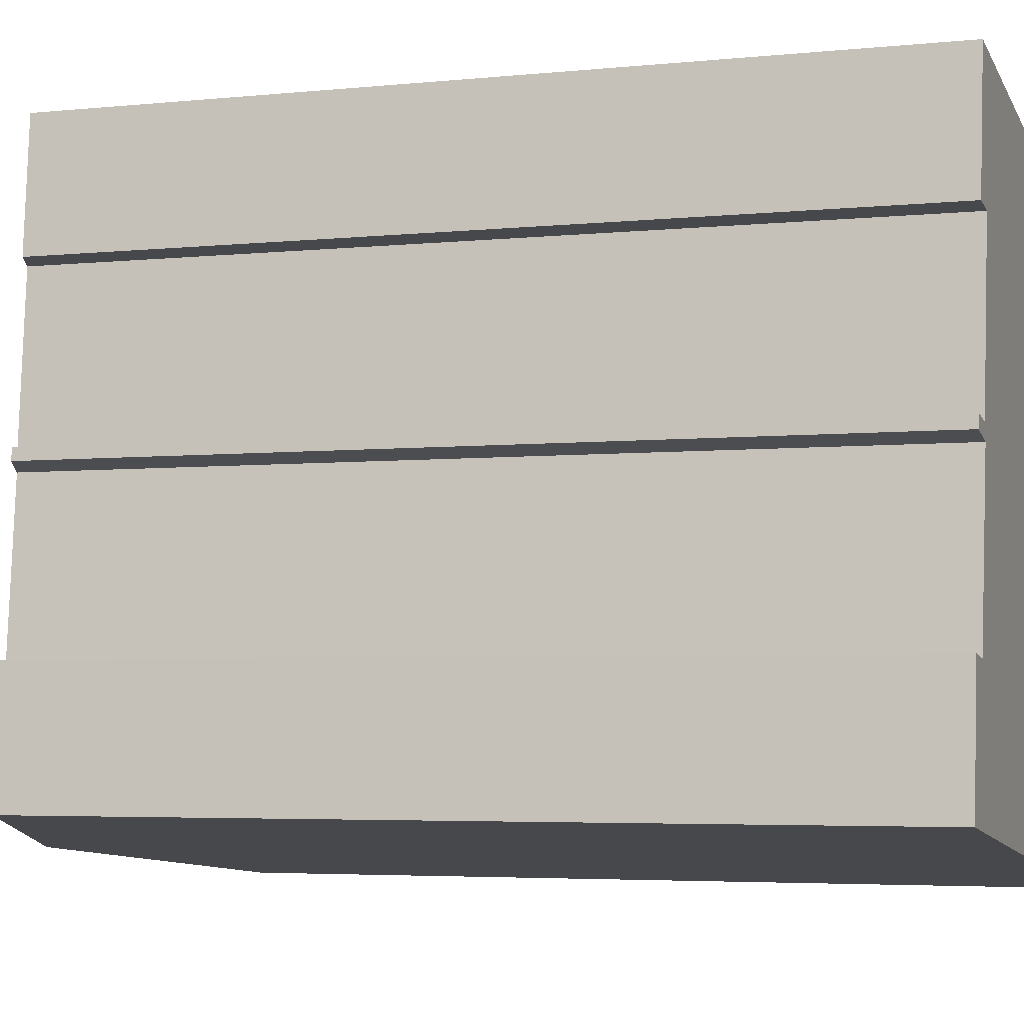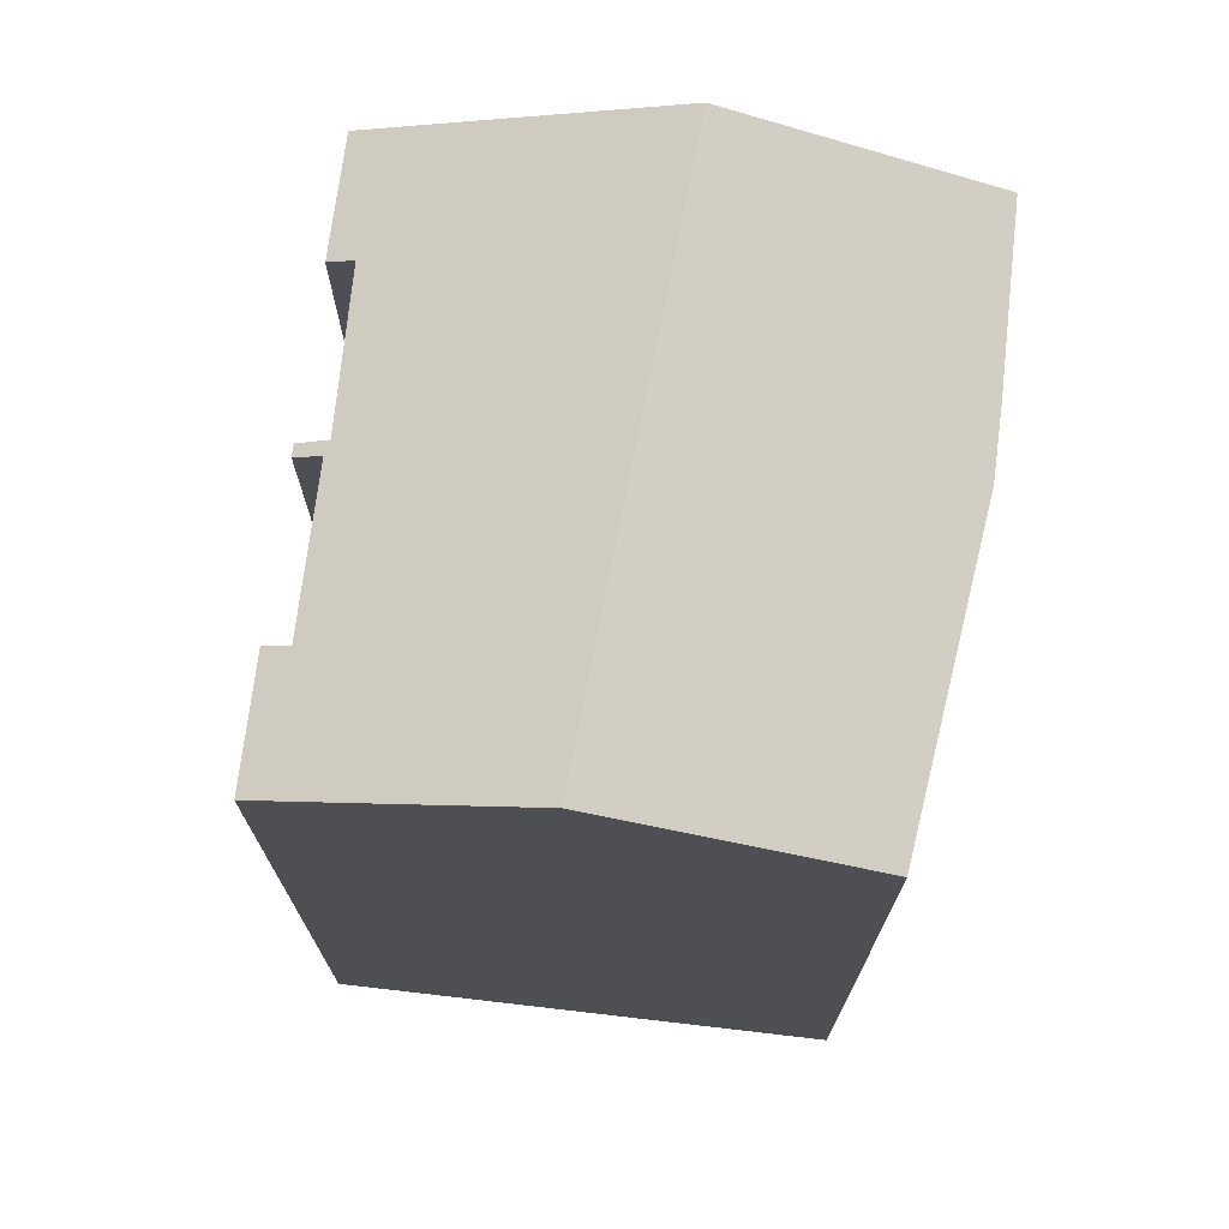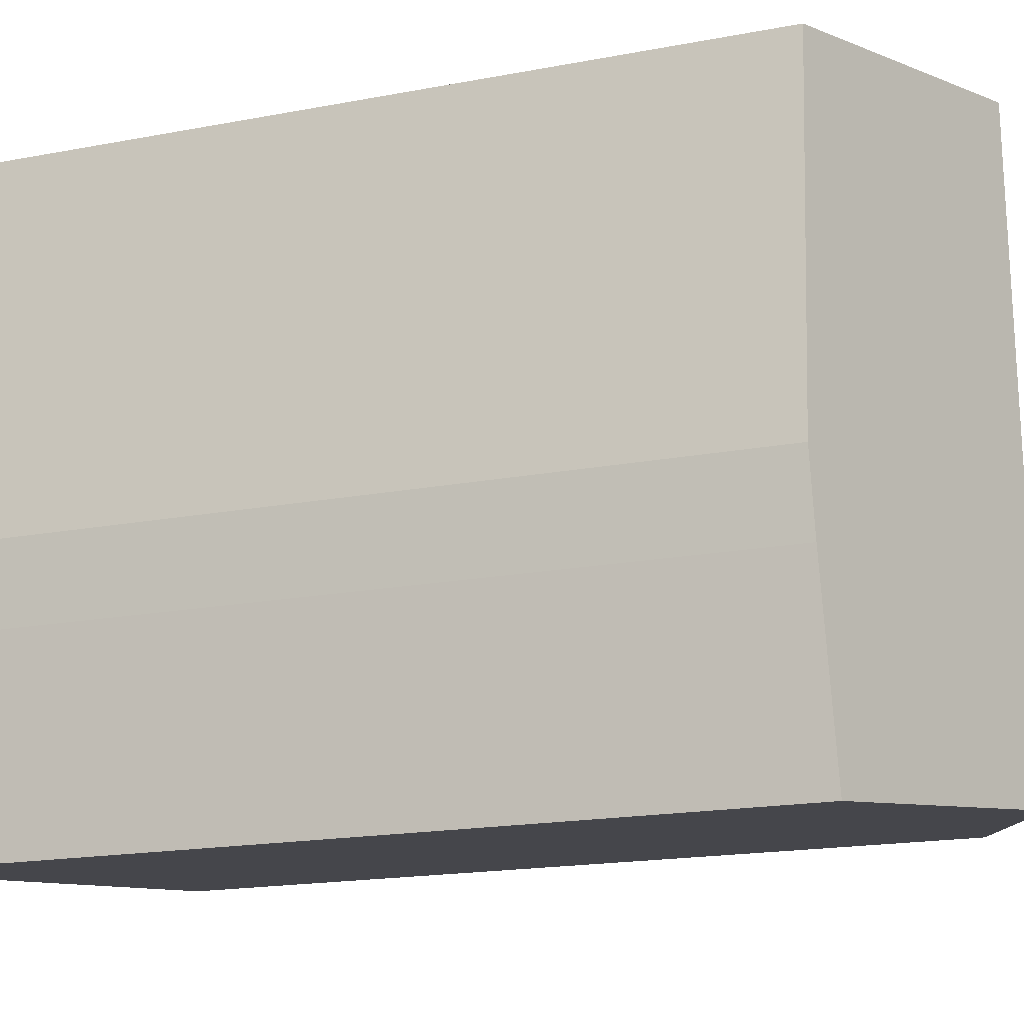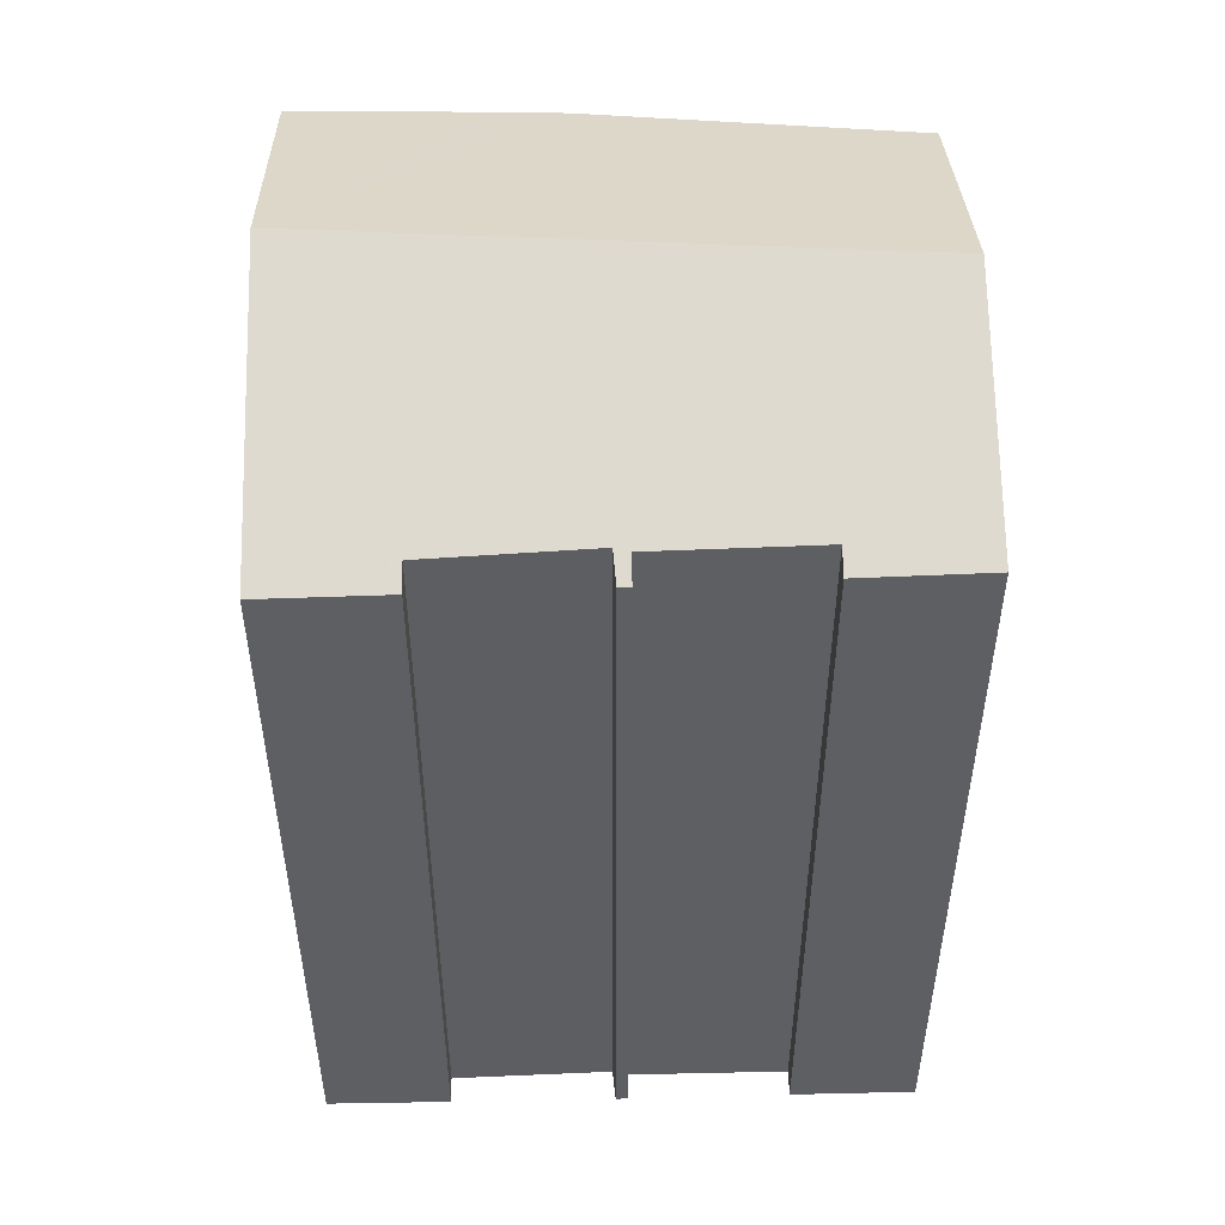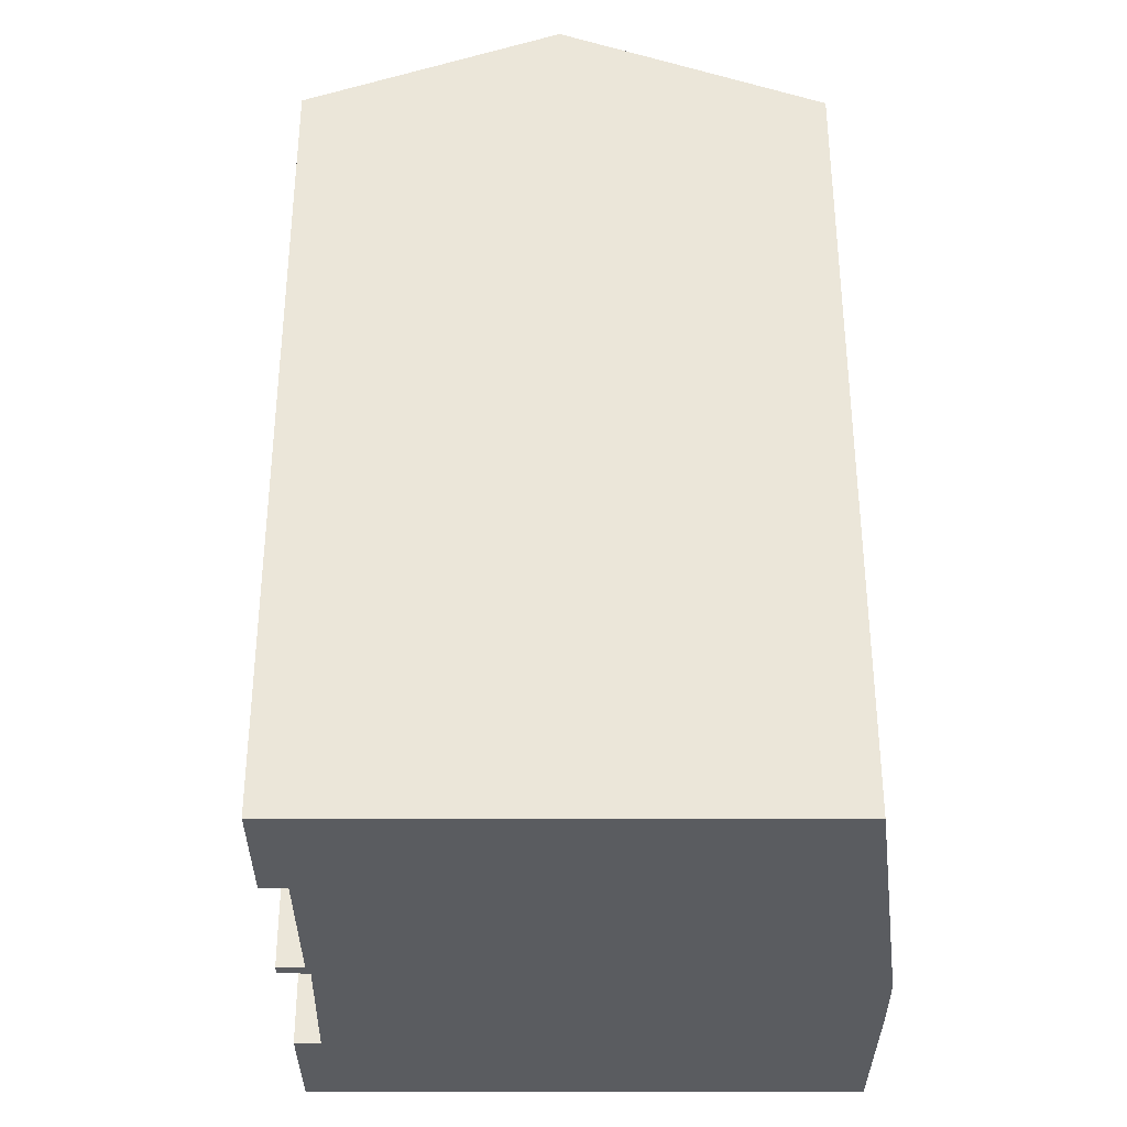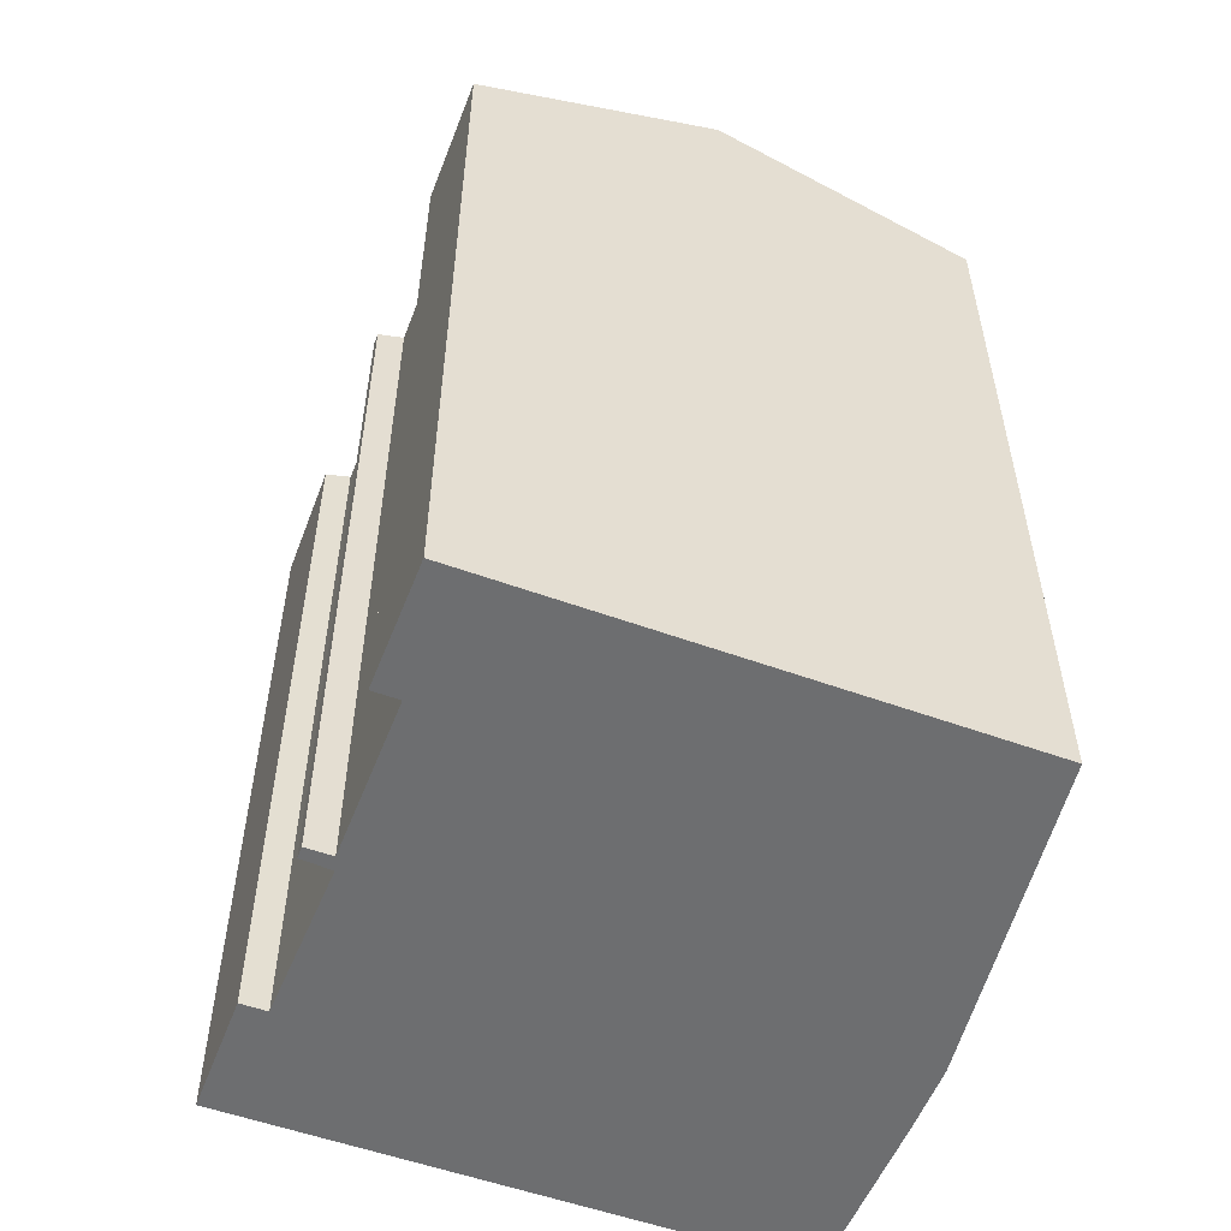
<metadata>
{"format":"obj","ext":"obj","renderer":"f3d","projection":"perspective","resolution":1024,"background":"white","views":[{"elev":-4.2,"azim":-71.2,"up":"+Z"},{"elev":71.9,"azim":14.2,"up":"+Y"},{"elev":-17.4,"azim":111.1,"up":"+Z"},{"elev":50.3,"azim":-83.7,"up":"+Y"},{"elev":-33.8,"azim":7.5,"up":"+Y"},{"elev":-54.3,"azim":-13.5,"up":"+Y"}]}
</metadata>
<code>
v  14.63 19.66 12.72
v  7.342 22.04 -0.978
v  8.177 22.04 13.58
v  14.63 19.49 4.503
v  14.42 19.53 2.695
v  13.79 19.66 -1.837
v  0 19.33 1.184e-15
v  0.392 19.41 3.047
v  0.324 19.45 -0.043
v  0.501 19.45 3.033
v  1.041 19.65 2.964
v  1.247 19.7 4.265
v  1.667 19.8 6.912
v  1.619 19.77 7.279
v  0.955 19.52 7.368
v  2.151 19.88 11.24
v  1.926 19.73 14.41
v  1.507 19.64 11.33
v  0.916 19.52 7.072
v  1.041 -1.815e-16 2.964
v  0.392 -1.866e-16 3.047
v  0.501 -1.857e-16 3.033
v  1.619 -4.457e-16 7.279
v  0.955 -4.512e-16 7.368
v  1.926 -8.825e-16 14.41
v  14.63 -7.789e-16 12.72
v  8.177 -8.315e-16 13.58
v  1.667 -4.232e-16 6.912
v  1.247 -2.612e-16 4.265
v  0.916 -4.33e-16 7.072
v  2.151 -6.885e-16 11.24
v  1.507 -6.938e-16 11.33
v  0 0 0
v  13.79 1.125e-16 -1.837
v  7.342 5.989e-17 -0.978
v  0.324 2.633e-18 -0.043
v  14.63 -2.757e-16 4.503
v  14.42 -1.65e-16 2.695
g defaultobject
f 1 2 3
f 2 1 4
f 2 4 5
f 2 5 6
f 7 8 9
f 2 9 8
f 10 2 8
f 11 2 10
f 3 2 11
f 12 3 11
f 13 3 12
f 14 3 13
f 15 14 13
f 16 3 14
f 17 3 16
f 16 18 17
f 13 19 15
f 10 20 11
f 20 10 8
f 20 8 21
f 20 21 22
f 15 23 14
f 23 15 24
f 17 1 3
f 1 17 25
f 1 25 26
f 26 25 27
f 20 12 11
f 12 20 13
f 13 20 28
f 28 20 29
f 19 24 15
f 24 19 30
f 14 31 16
f 31 14 23
f 18 25 17
f 25 18 32
f 7 21 8
f 21 7 33
f 28 19 13
f 19 28 30
f 31 18 16
f 18 31 32
f 34 2 6
f 2 34 9
f 9 34 7
f 7 34 35
f 7 35 36
f 7 36 33
f 26 4 1
f 4 26 37
f 4 38 5
f 38 4 37
f 5 34 6
f 34 5 38
f 32 31 25
f 27 37 26
f 37 27 25
f 37 25 31
f 37 31 23
f 37 23 24
f 37 24 30
f 37 30 28
f 37 28 29
f 37 29 38
f 38 29 34
f 34 29 20
f 34 20 22
f 34 22 21
f 34 21 36
f 36 21 33
f 34 36 35

</code>
